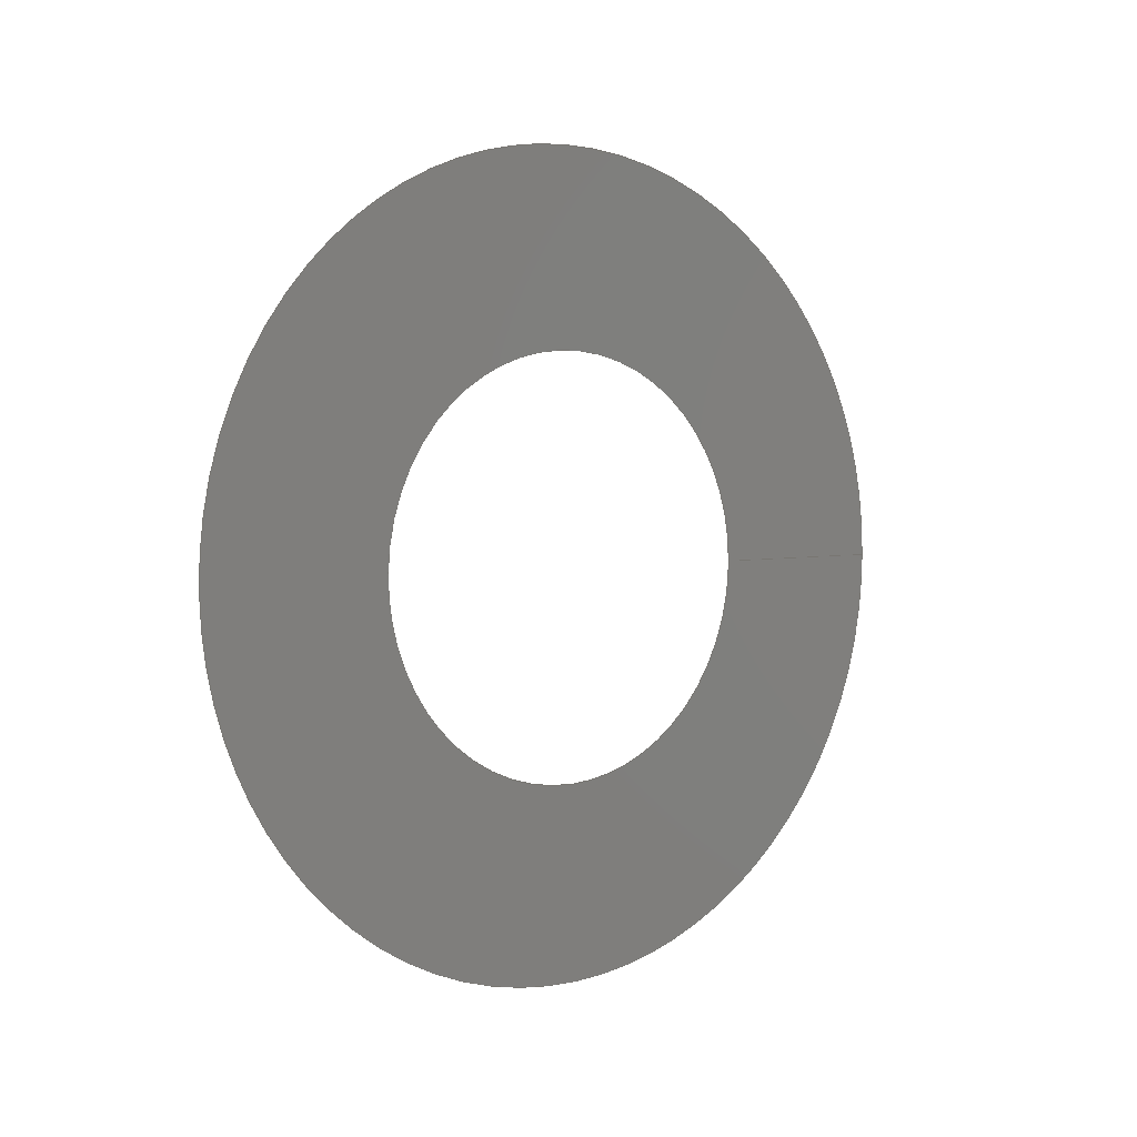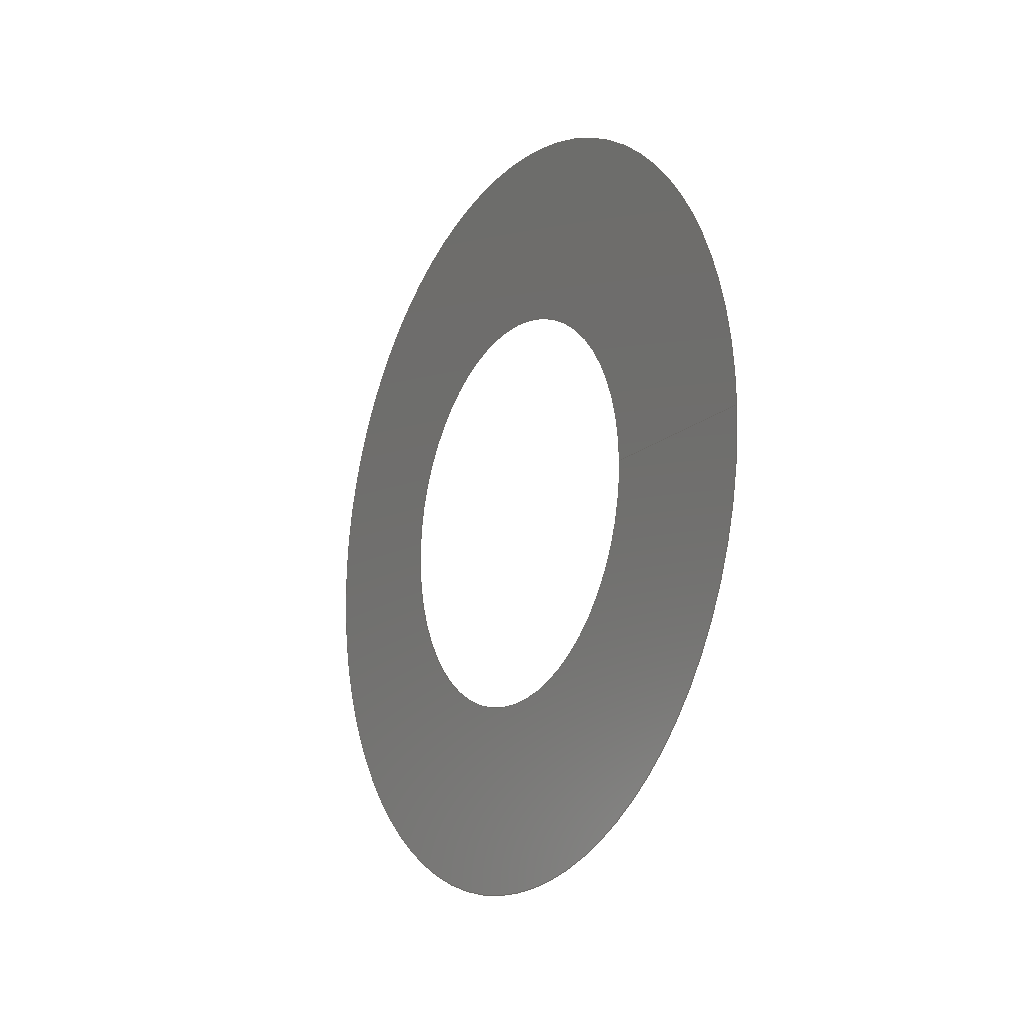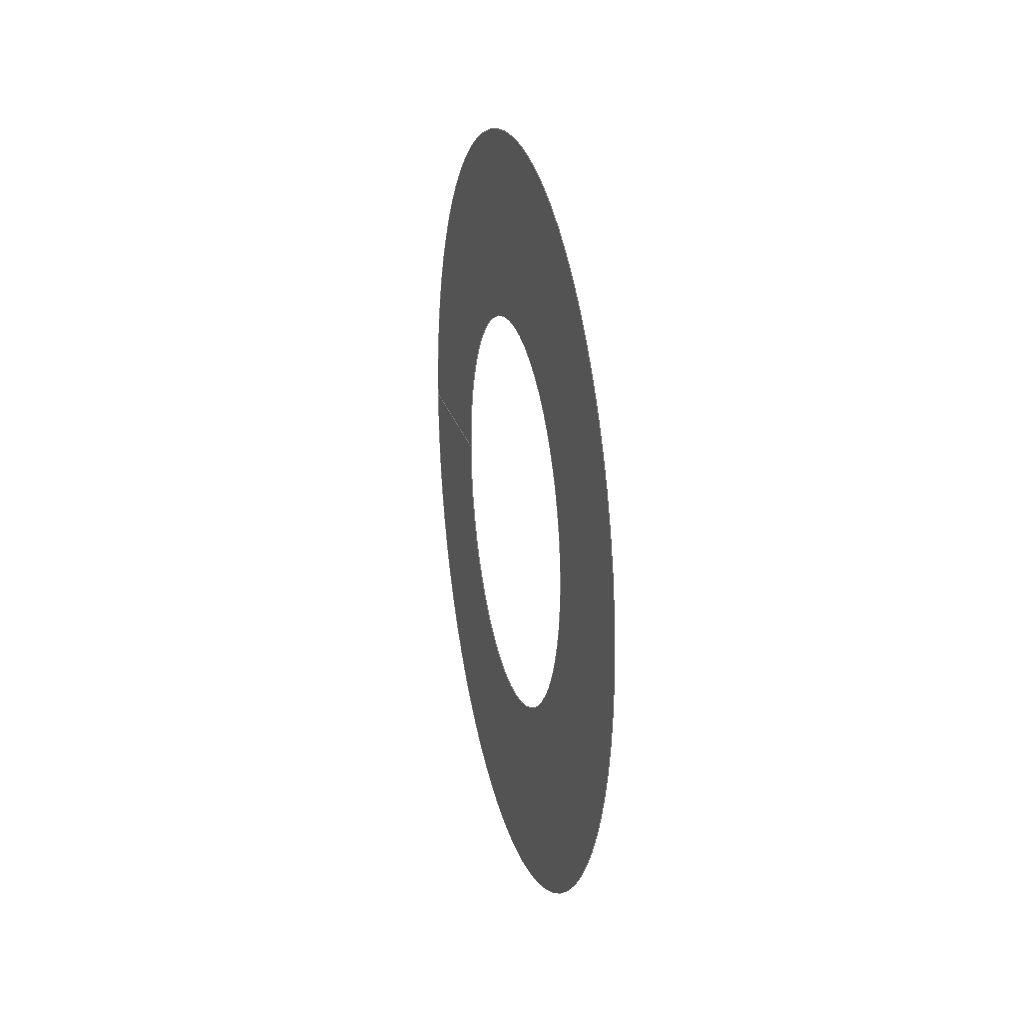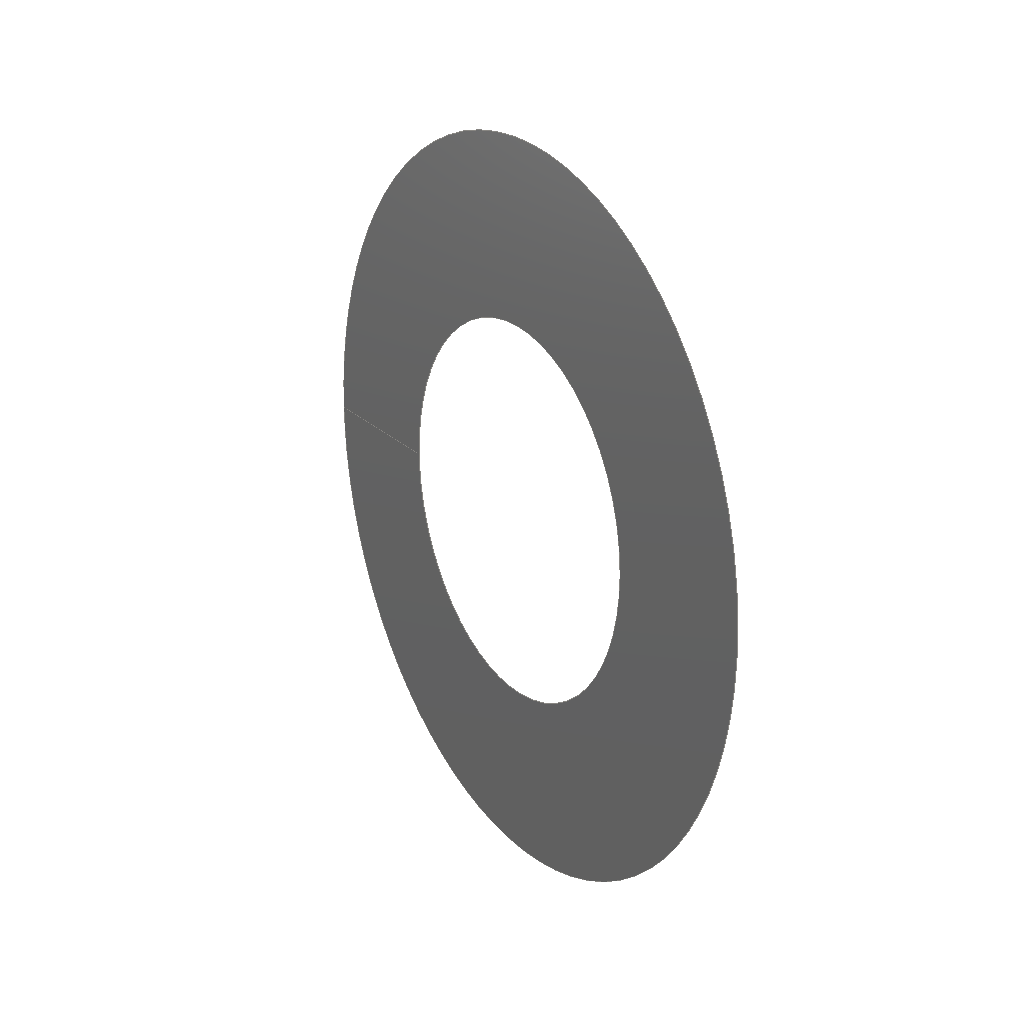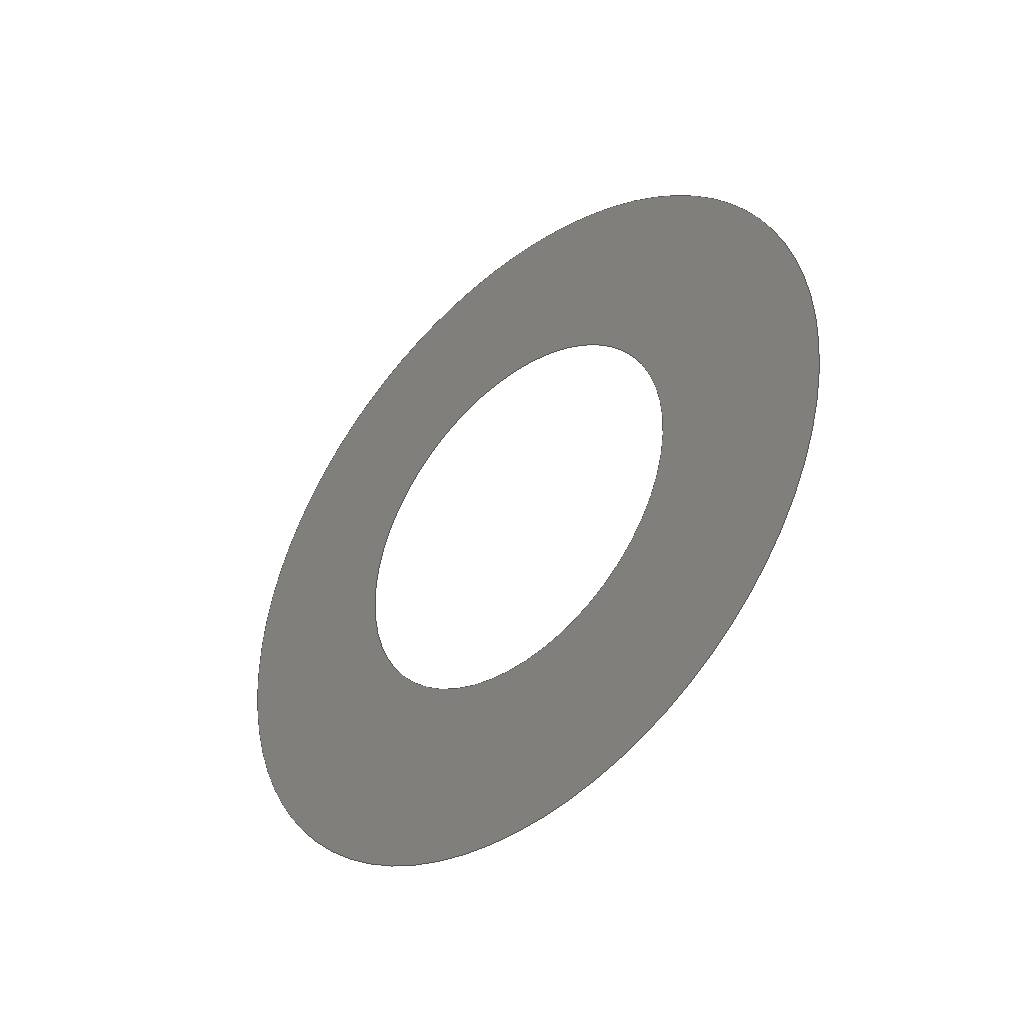
<metadata>
{"format":"iges","ext":"igs","renderer":"f3d","projection":"perspective","resolution":1024,"background":"white","views":[{"elev":3.5,"azim":51.2,"up":"+Z"},{"elev":-16.2,"azim":149.7,"up":"+Z"},{"elev":22.0,"azim":-13.1,"up":"+Z"},{"elev":21.7,"azim":-30.6,"up":"+Z"},{"elev":-41.3,"azim":133.0,"up":"+Y"}]}
</metadata>
<code>

IGES obtained from Nurbs toolbox.
See <http://octave.sourceforge.net/nurbs/>.

1H,,1H;,13HNurbs toolbox,15Hv6_init_255igs,12HOctave Nurbs,8Hnrb2iges,
32,75,6,75,15,17HNurbs from Octave,1,6,1HM,1000,1,10H20200.21,
1e-06,1e+04,12HJacopo Corno,19HGSCE - TU Darmstadt,3,0;
     128       1       0       0       0       0       0       0       0
     128       0       0      15       0                               0
128,8,1,2,1,0,0,0,0,0,0,0,0,0.25,             1
0.25,0.5,0.5,0.75,0.75,1,1,        1
1,0,0,1,1,1,0.7071,        1
1,0.7071,1,0.7071,1,0.7071,1,        1
1,0.7071,1,0.7071,1,0.7071,1,        1
0.7071,1,0,0.027,-0,-0,               1
0.027,0.027,-0,0,0.027,-0,               1
-0.027,0.027,-0,-0.027,0,0,              1
-0.027,-0.027,0,-0,-0.027,0,             1
0.027,-0.027,0,0.027,-0,0,               1
0.052,-0,-0,0.052,0.052,-0,              1
0,0.052,-0,-0.052,0.052,-0,              1
-0.052,0,0,-0.052,-0.052,0,              1
-0,-0.052,0,0.052,-0.052,0,              1
0.052,-0,0,1,0,1,0,0;            1
      4S      3G      2D     15P
</code>
